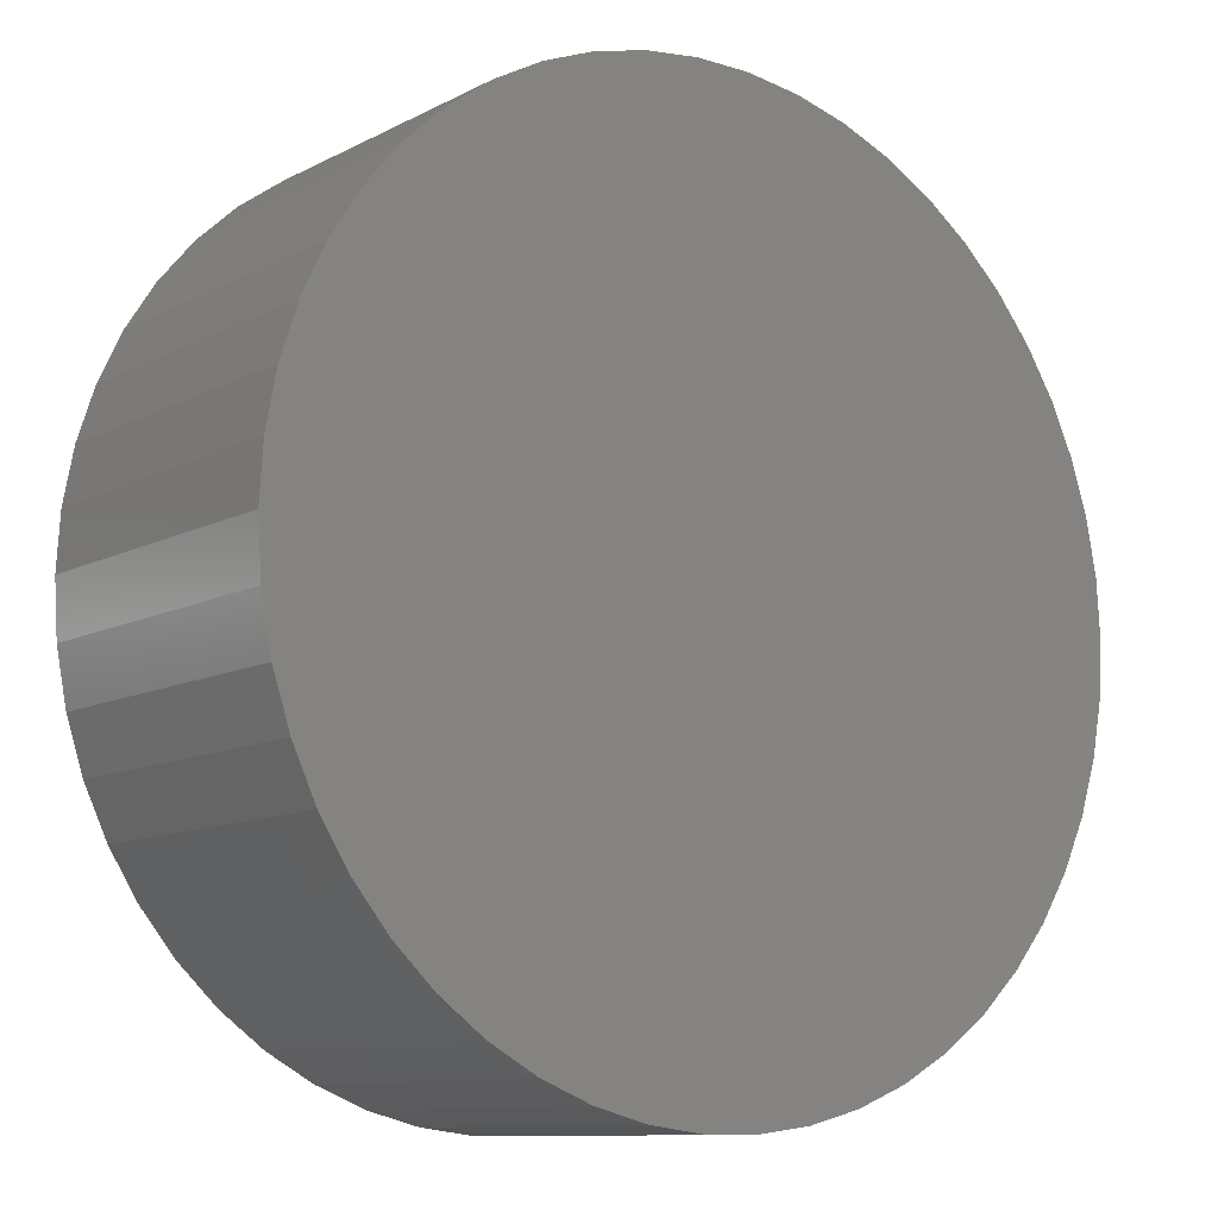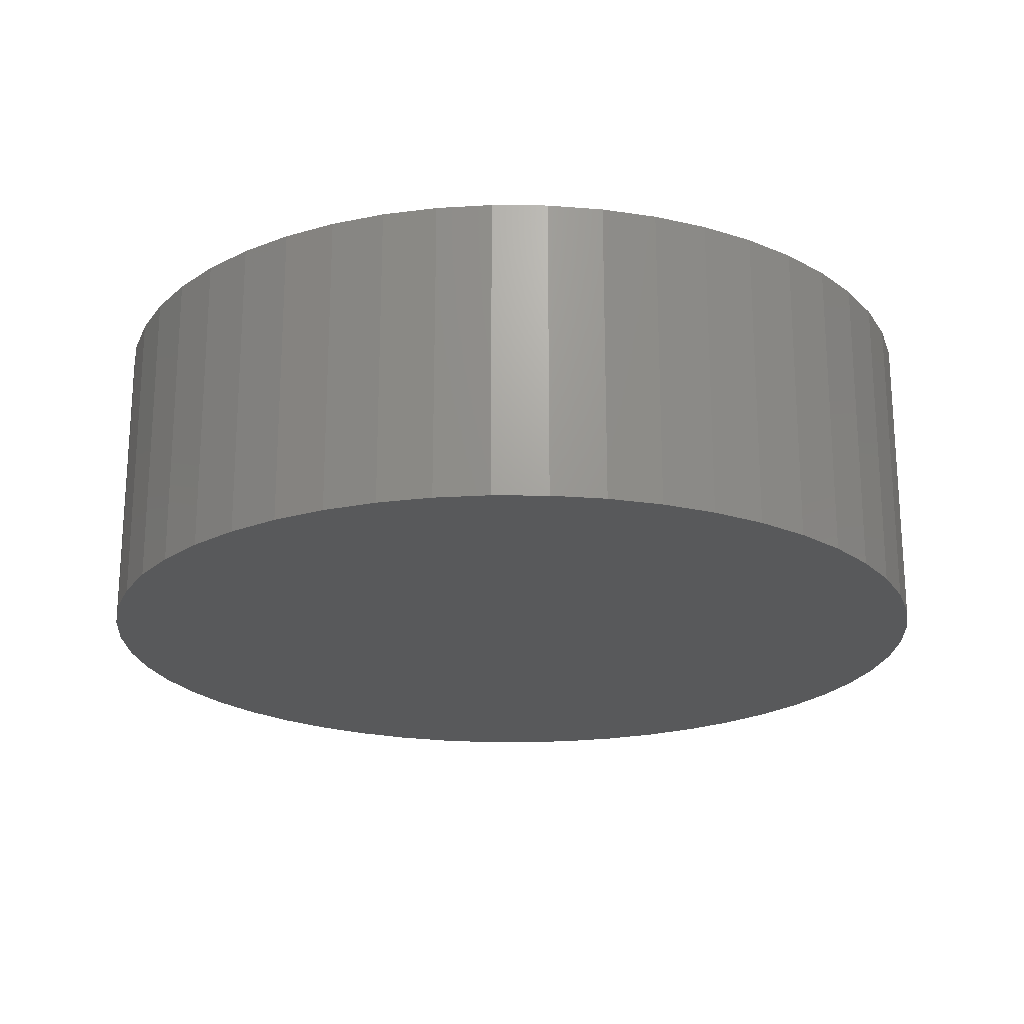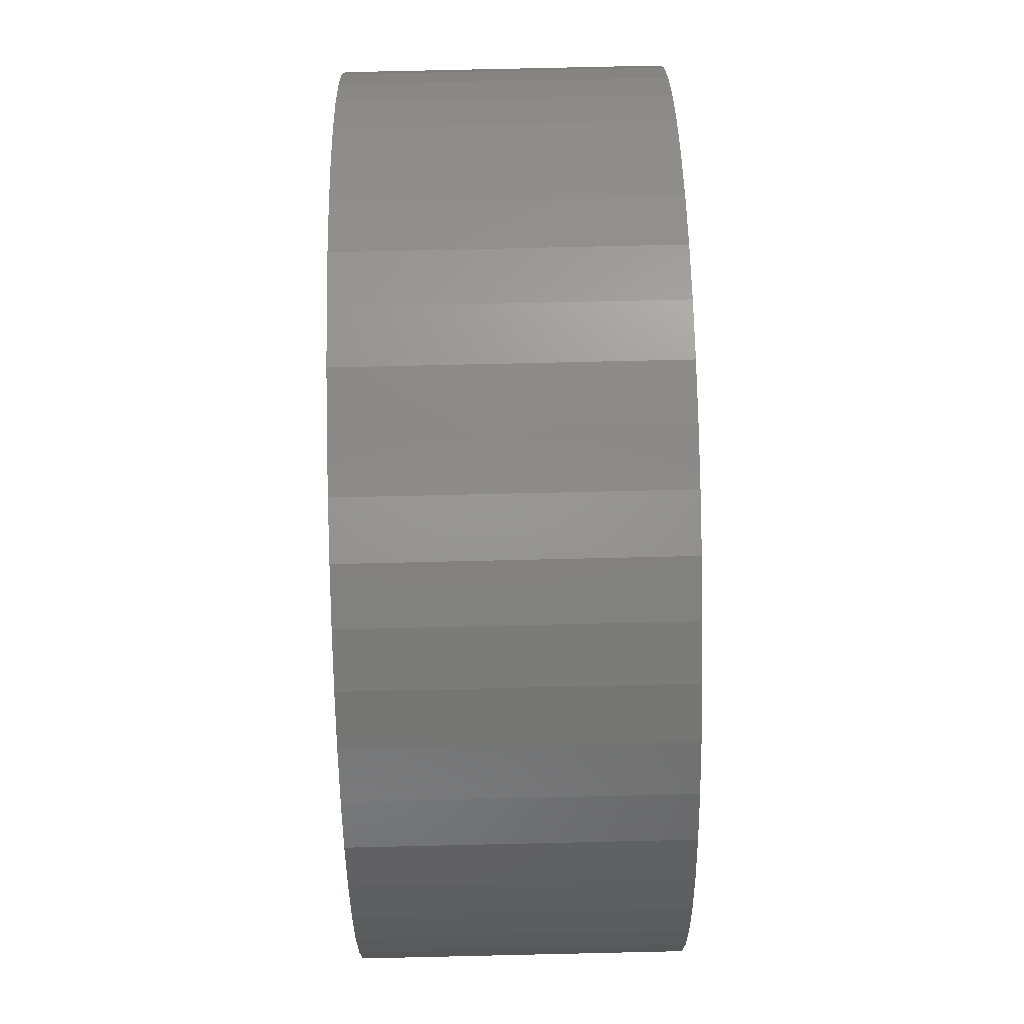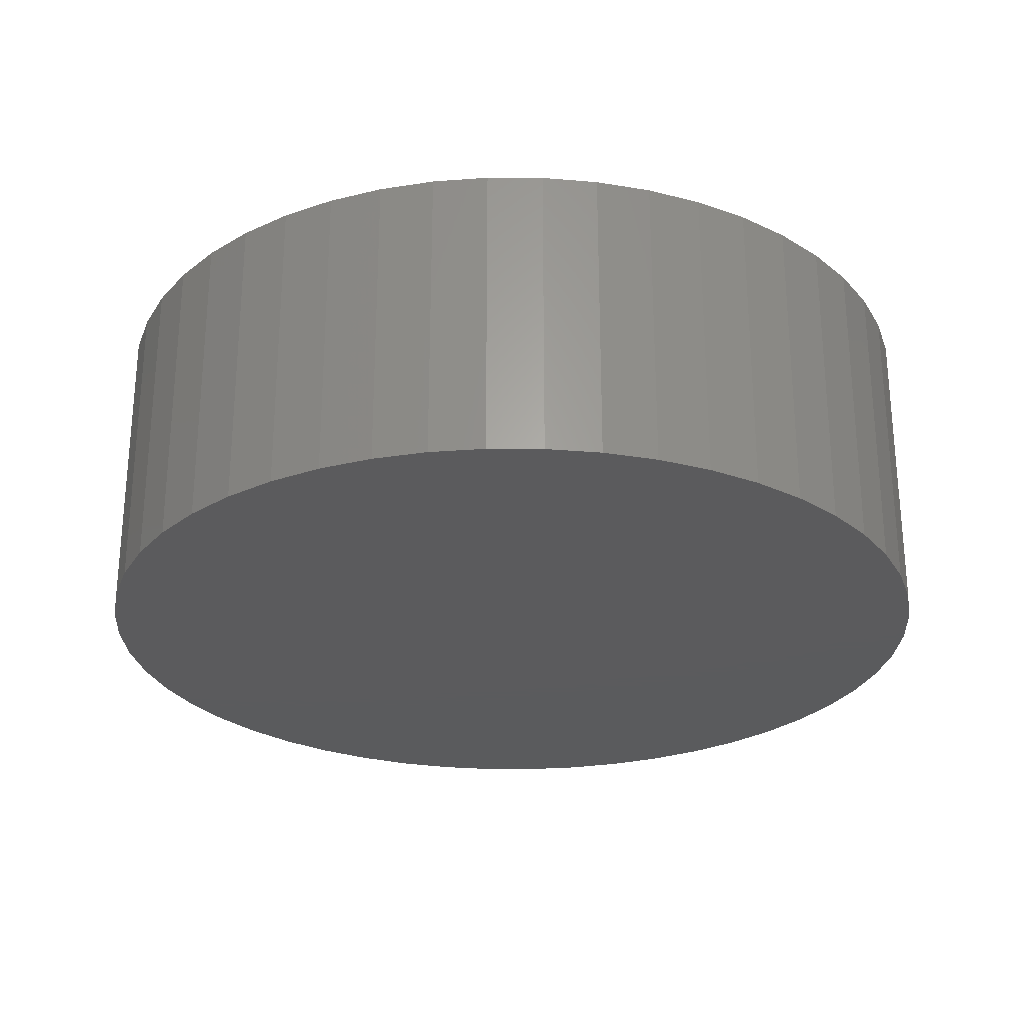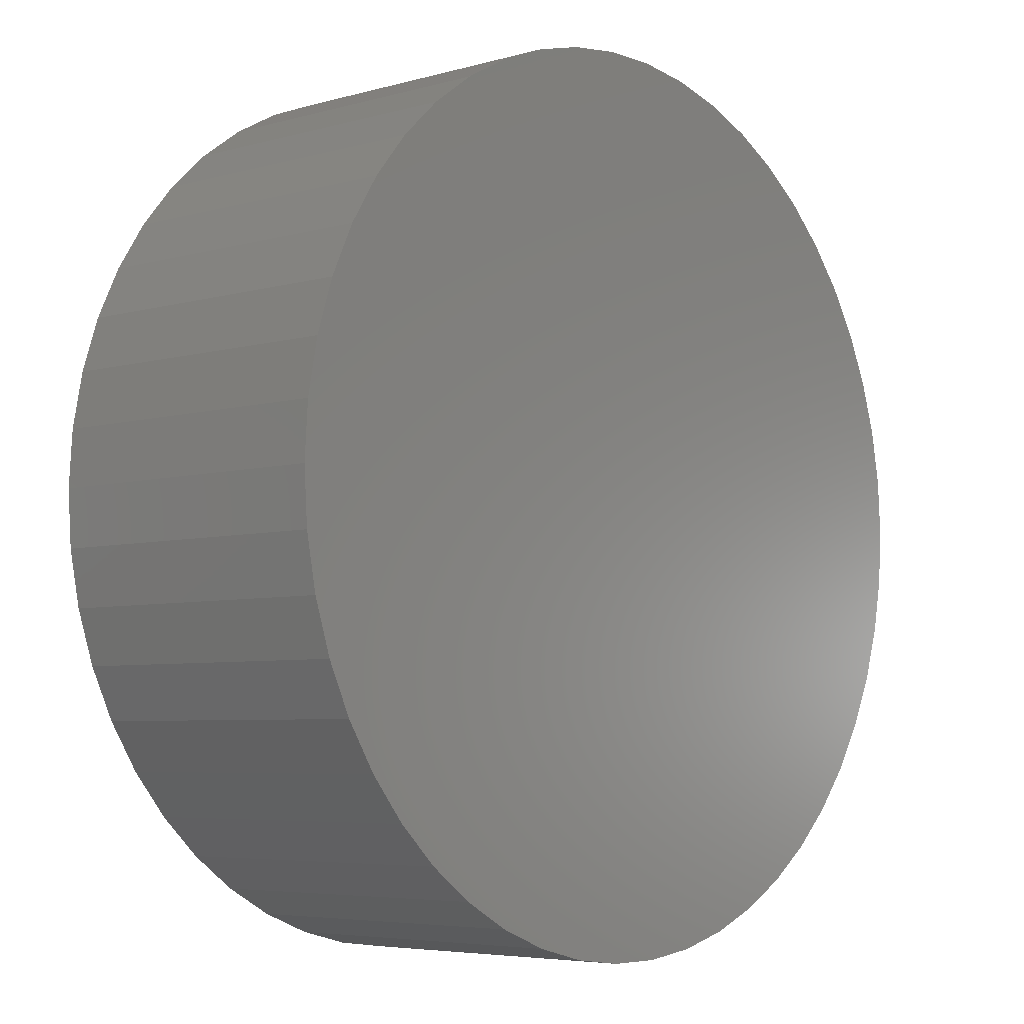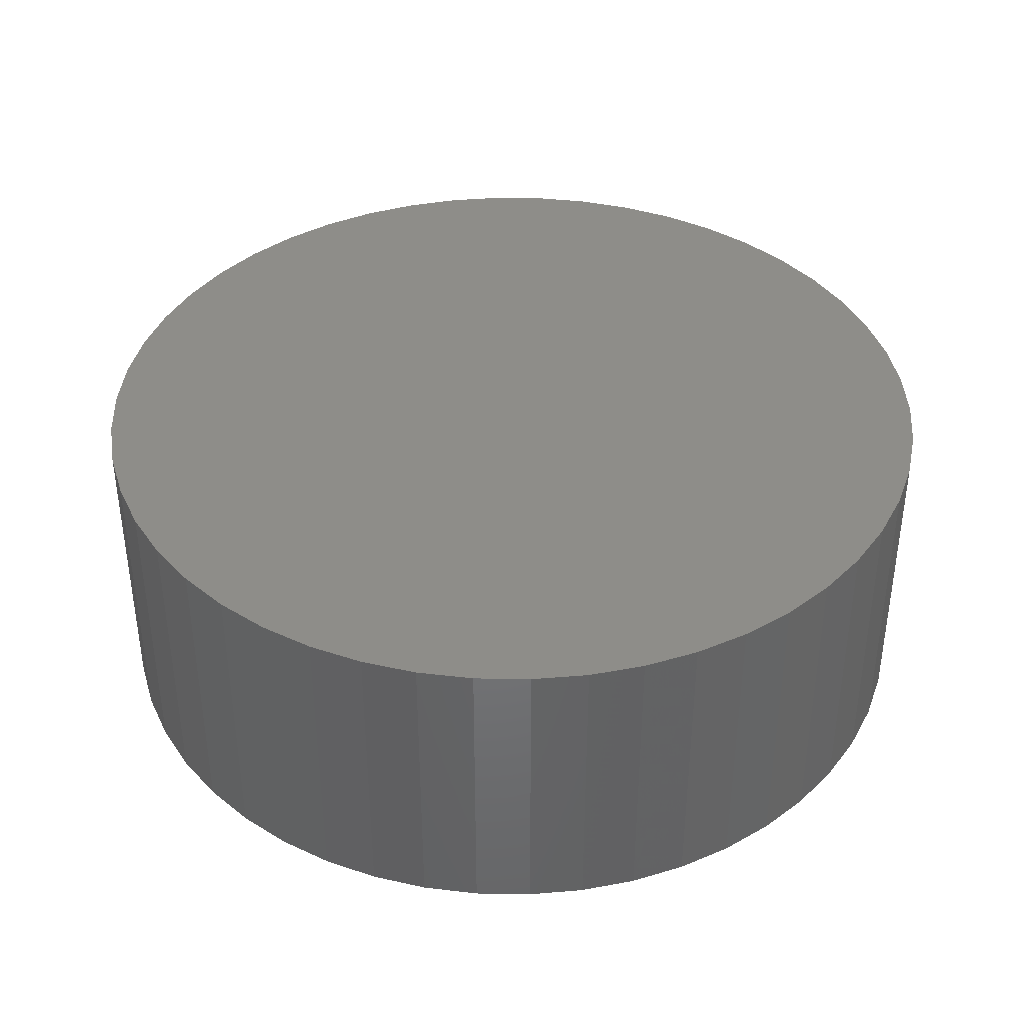
<metadata>
{"format":"stl","ext":"stl","renderer":"f3d","projection":"perspective","resolution":1024,"background":"white","views":[{"elev":-10.5,"azim":141.9,"up":"+Y"},{"elev":-21.3,"azim":49.4,"up":"+Z"},{"elev":77.2,"azim":88.7,"up":"+Y"},{"elev":-26.7,"azim":42.8,"up":"+Z"},{"elev":-5.4,"azim":-48.9,"up":"+Y"},{"elev":39.3,"azim":-164.4,"up":"+Z"}]}
</metadata>
<code>
# stl→obj: 100 verts, 196 faces
v 21.35 0 7.5
v 21.18 2.676 -7.5
v 21.18 2.676 7.5
v 21.35 0 -7.5
v 20.68 5.31 -7.5
v 20.68 5.31 7.5
v 1.341 21.31 -7.5
v -1.341 21.31 7.5
v 1.341 21.31 7.5
v -1.341 21.31 -7.5
v 21.18 -2.676 -7.5
v 20.68 -5.31 -7.5
v 19.85 -7.859 -7.5
v 19.85 7.859 -7.5
v 18.71 -10.29 -7.5
v 18.71 10.29 -7.5
v 17.27 -12.55 -7.5
v 17.27 12.55 -7.5
v 15.56 -14.62 -7.5
v 15.56 14.62 -7.5
v 13.61 -16.45 -7.5
v 13.61 16.45 -7.5
v 11.44 -18.03 -7.5
v 11.44 18.03 -7.5
v 9.09 -19.32 -7.5
v 9.09 19.32 -7.5
v 6.598 -20.31 -7.5
v 6.598 20.31 -7.5
v 4.001 -20.97 -7.5
v 4.001 20.97 -7.5
v 1.341 -21.31 -7.5
v -1.341 -21.31 -7.5
v -4.001 -20.97 -7.5
v -4.001 20.97 -7.5
v -6.598 -20.31 -7.5
v -6.598 20.31 -7.5
v -9.09 -19.32 -7.5
v -9.09 19.32 -7.5
v -11.44 -18.03 -7.5
v -11.44 18.03 -7.5
v -13.61 -16.45 -7.5
v -13.61 16.45 -7.5
v -15.56 -14.62 -7.5
v -15.56 14.62 -7.5
v -17.27 -12.55 -7.5
v -17.27 12.55 -7.5
v -18.71 -10.29 -7.5
v -18.71 10.29 -7.5
v -19.85 -7.859 -7.5
v -19.85 7.859 -7.5
v -20.68 -5.31 -7.5
v -20.68 5.31 -7.5
v -21.18 -2.676 -7.5
v -21.18 2.676 -7.5
v -21.35 0 -7.5
v 13.61 16.45 7.5
v 15.56 14.62 7.5
v -15.56 14.62 7.5
v -13.61 16.45 7.5
v 21.18 -2.676 7.5
v 20.68 -5.31 7.5
v 19.85 7.859 7.5
v 19.85 -7.859 7.5
v 18.71 10.29 7.5
v 18.71 -10.29 7.5
v 17.27 12.55 7.5
v 17.27 -12.55 7.5
v 15.56 -14.62 7.5
v 13.61 -16.45 7.5
v 11.44 18.03 7.5
v 11.44 -18.03 7.5
v 9.09 19.32 7.5
v 9.09 -19.32 7.5
v 6.598 20.31 7.5
v 6.598 -20.31 7.5
v 4.001 20.97 7.5
v 4.001 -20.97 7.5
v 1.341 -21.31 7.5
v -1.341 -21.31 7.5
v -4.001 20.97 7.5
v -4.001 -20.97 7.5
v -6.598 20.31 7.5
v -6.598 -20.31 7.5
v -9.09 19.32 7.5
v -9.09 -19.32 7.5
v -11.44 18.03 7.5
v -11.44 -18.03 7.5
v -13.61 -16.45 7.5
v -15.56 -14.62 7.5
v -17.27 12.55 7.5
v -17.27 -12.55 7.5
v -18.71 10.29 7.5
v -18.71 -10.29 7.5
v -19.85 7.859 7.5
v -19.85 -7.859 7.5
v -20.68 5.31 7.5
v -20.68 -5.31 7.5
v -21.18 2.676 7.5
v -21.18 -2.676 7.5
v -21.35 0 7.5
f 1 2 3
f 2 1 4
f 3 5 6
f 5 3 2
f 7 8 9
f 8 7 10
f 11 2 4
f 12 2 11
f 12 5 2
f 13 5 12
f 13 14 5
f 15 14 13
f 15 16 14
f 17 16 15
f 17 18 16
f 19 18 17
f 19 20 18
f 21 20 19
f 21 22 20
f 23 22 21
f 23 24 22
f 25 24 23
f 25 26 24
f 27 26 25
f 27 28 26
f 29 28 27
f 29 30 28
f 31 30 29
f 31 7 30
f 32 7 31
f 32 10 7
f 33 10 32
f 33 34 10
f 35 34 33
f 35 36 34
f 37 36 35
f 37 38 36
f 39 38 37
f 39 40 38
f 41 40 39
f 41 42 40
f 43 42 41
f 43 44 42
f 45 44 43
f 45 46 44
f 47 46 45
f 47 48 46
f 49 48 47
f 49 50 48
f 51 50 49
f 51 52 50
f 53 52 51
f 53 54 52
f 54 53 55
f 20 56 57
f 56 20 22
f 42 58 59
f 58 42 44
f 3 60 1
f 6 60 3
f 6 61 60
f 62 61 6
f 62 63 61
f 64 63 62
f 64 65 63
f 66 65 64
f 66 67 65
f 57 67 66
f 57 68 67
f 56 68 57
f 56 69 68
f 70 69 56
f 70 71 69
f 72 71 70
f 72 73 71
f 74 73 72
f 74 75 73
f 76 75 74
f 76 77 75
f 9 77 76
f 9 78 77
f 8 78 9
f 8 79 78
f 80 79 8
f 80 81 79
f 82 81 80
f 82 83 81
f 84 83 82
f 84 85 83
f 86 85 84
f 86 87 85
f 59 87 86
f 59 88 87
f 58 88 59
f 58 89 88
f 90 89 58
f 90 91 89
f 92 91 90
f 92 93 91
f 94 93 92
f 94 95 93
f 96 95 94
f 96 97 95
f 98 97 96
f 98 99 97
f 99 98 100
f 36 84 82
f 84 36 38
f 67 15 65
f 15 67 17
f 62 16 64
f 16 62 14
f 26 74 72
f 74 26 28
f 24 72 70
f 72 24 26
f 50 92 48
f 92 50 94
f 34 82 80
f 82 34 36
f 47 95 49
f 95 47 93
f 31 77 78
f 77 31 29
f 27 73 75
f 73 27 25
f 64 18 66
f 18 64 16
f 28 76 74
f 76 28 30
f 22 70 56
f 70 22 24
f 46 58 44
f 58 46 90
f 52 94 50
f 94 52 96
f 55 98 54
f 98 55 100
f 38 86 84
f 86 38 40
f 10 80 8
f 80 10 34
f 60 4 1
f 4 60 11
f 25 71 73
f 71 25 23
f 61 11 60
f 11 61 12
f 49 97 51
f 97 49 95
f 53 100 55
f 100 53 99
f 32 78 79
f 78 32 31
f 6 14 62
f 14 6 5
f 66 20 57
f 20 66 18
f 30 9 76
f 9 30 7
f 48 90 46
f 90 48 92
f 54 96 52
f 96 54 98
f 40 59 86
f 59 40 42
f 68 17 67
f 17 68 19
f 65 13 63
f 13 65 15
f 37 83 85
f 83 37 35
f 43 91 45
f 91 43 89
f 29 75 77
f 75 29 27
f 23 69 71
f 69 23 21
f 63 12 61
f 12 63 13
f 33 79 81
f 79 33 32
f 39 85 87
f 85 39 37
f 43 88 89
f 88 43 41
f 45 93 47
f 93 45 91
f 51 99 53
f 99 51 97
f 21 68 69
f 68 21 19
f 41 87 88
f 87 41 39
f 35 81 83
f 81 35 33

</code>
